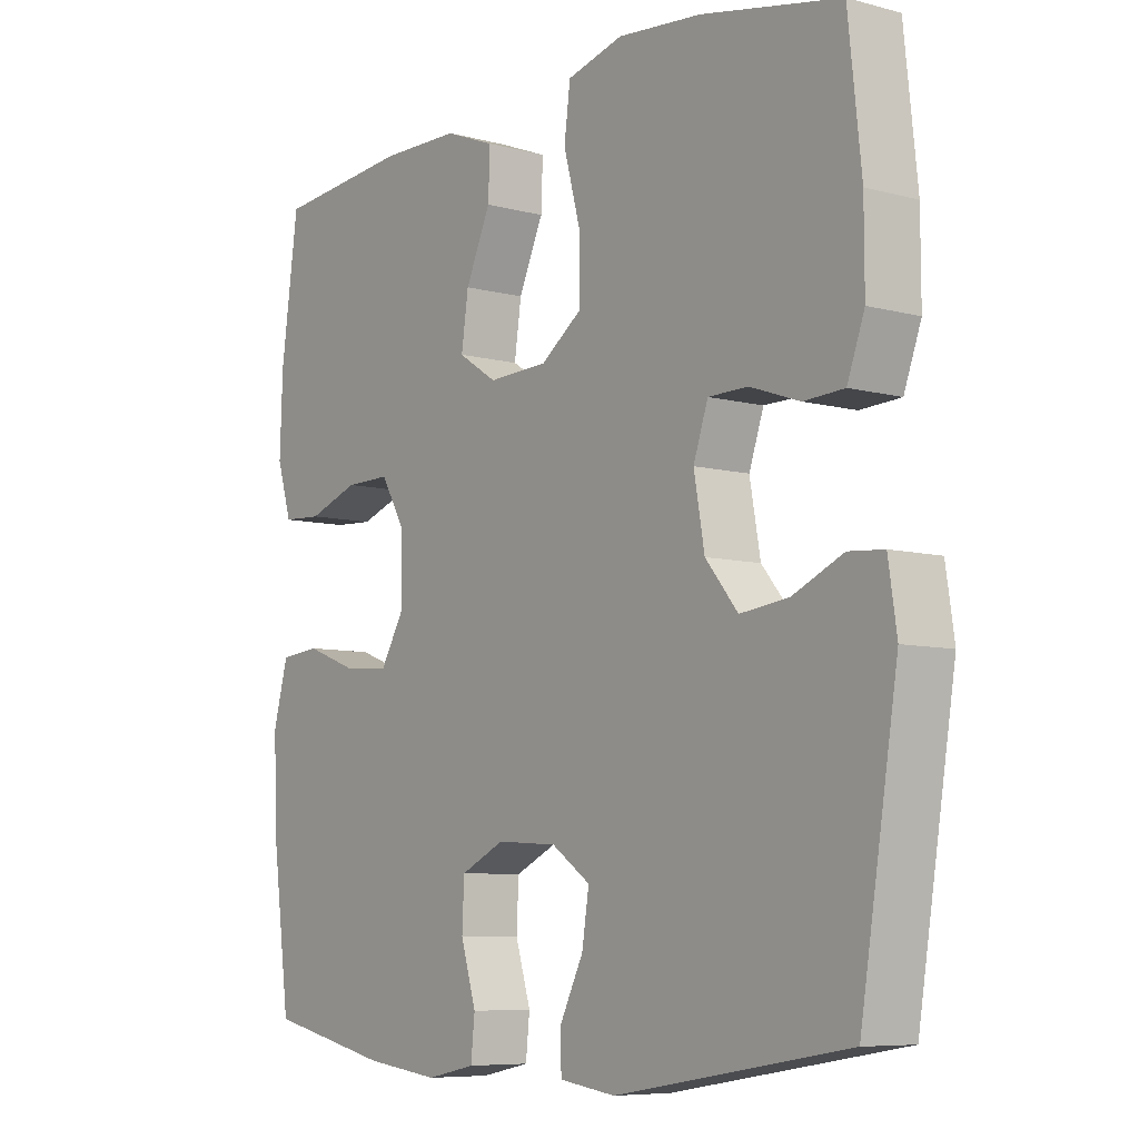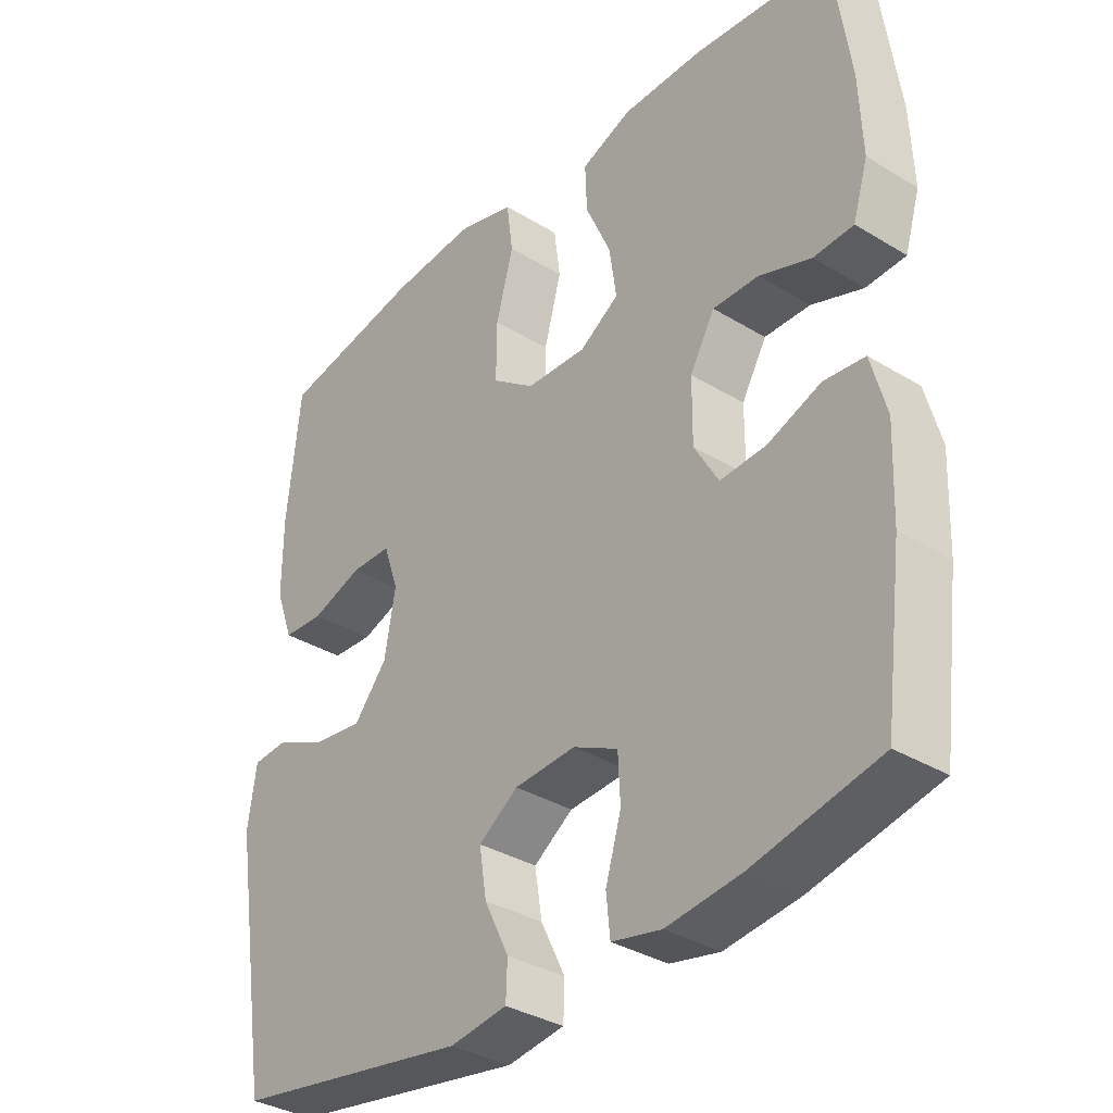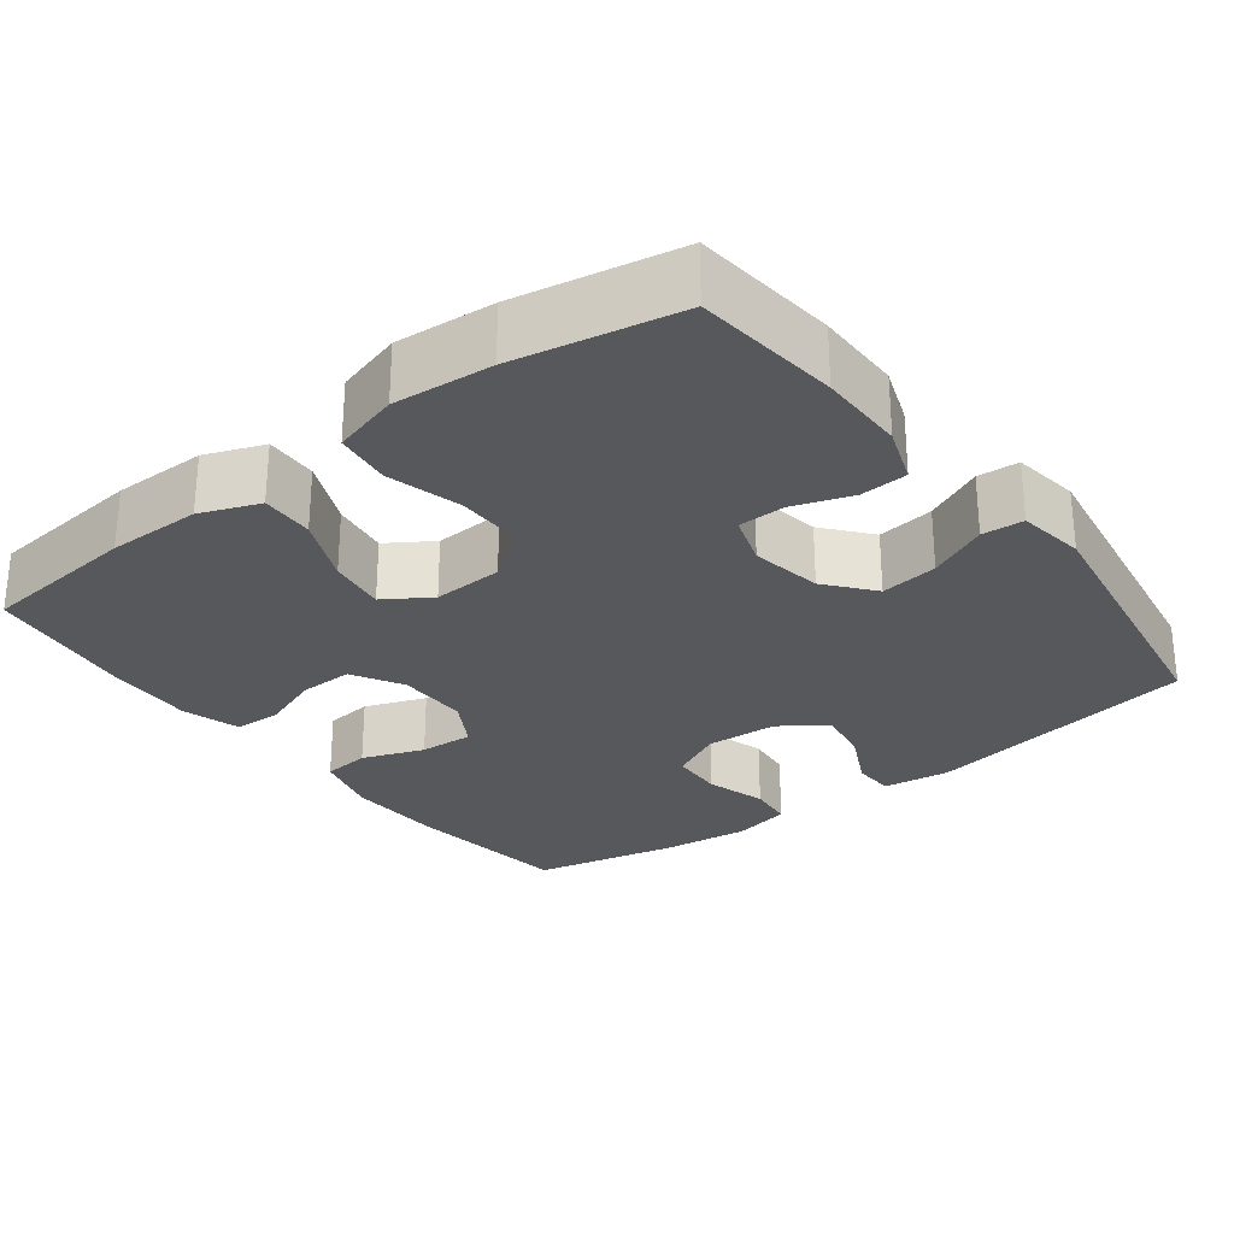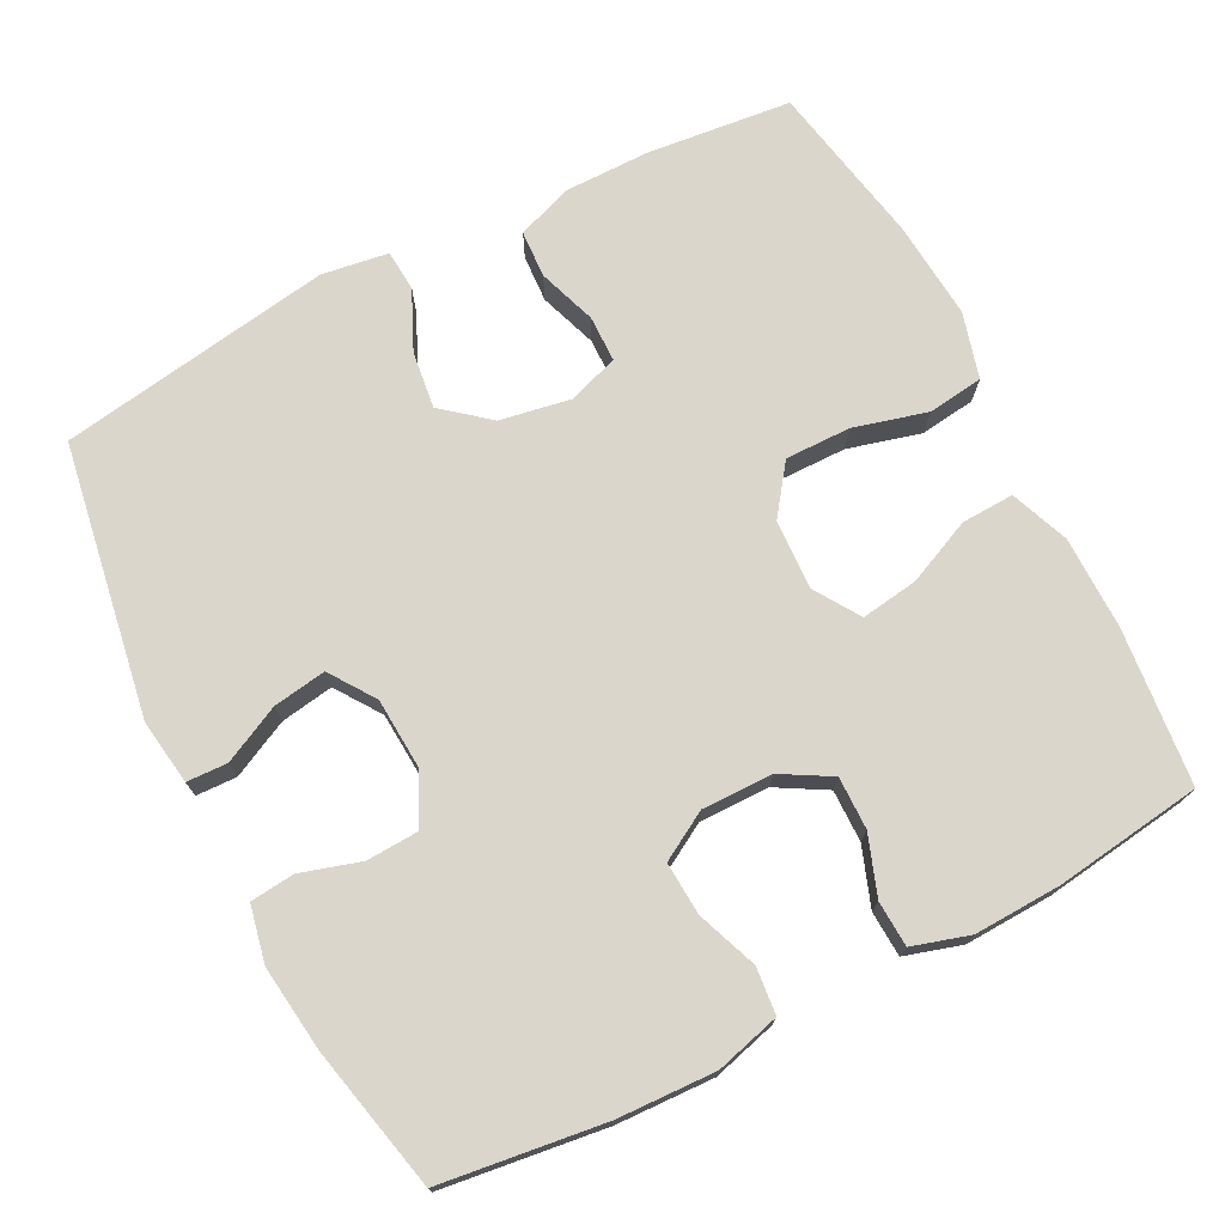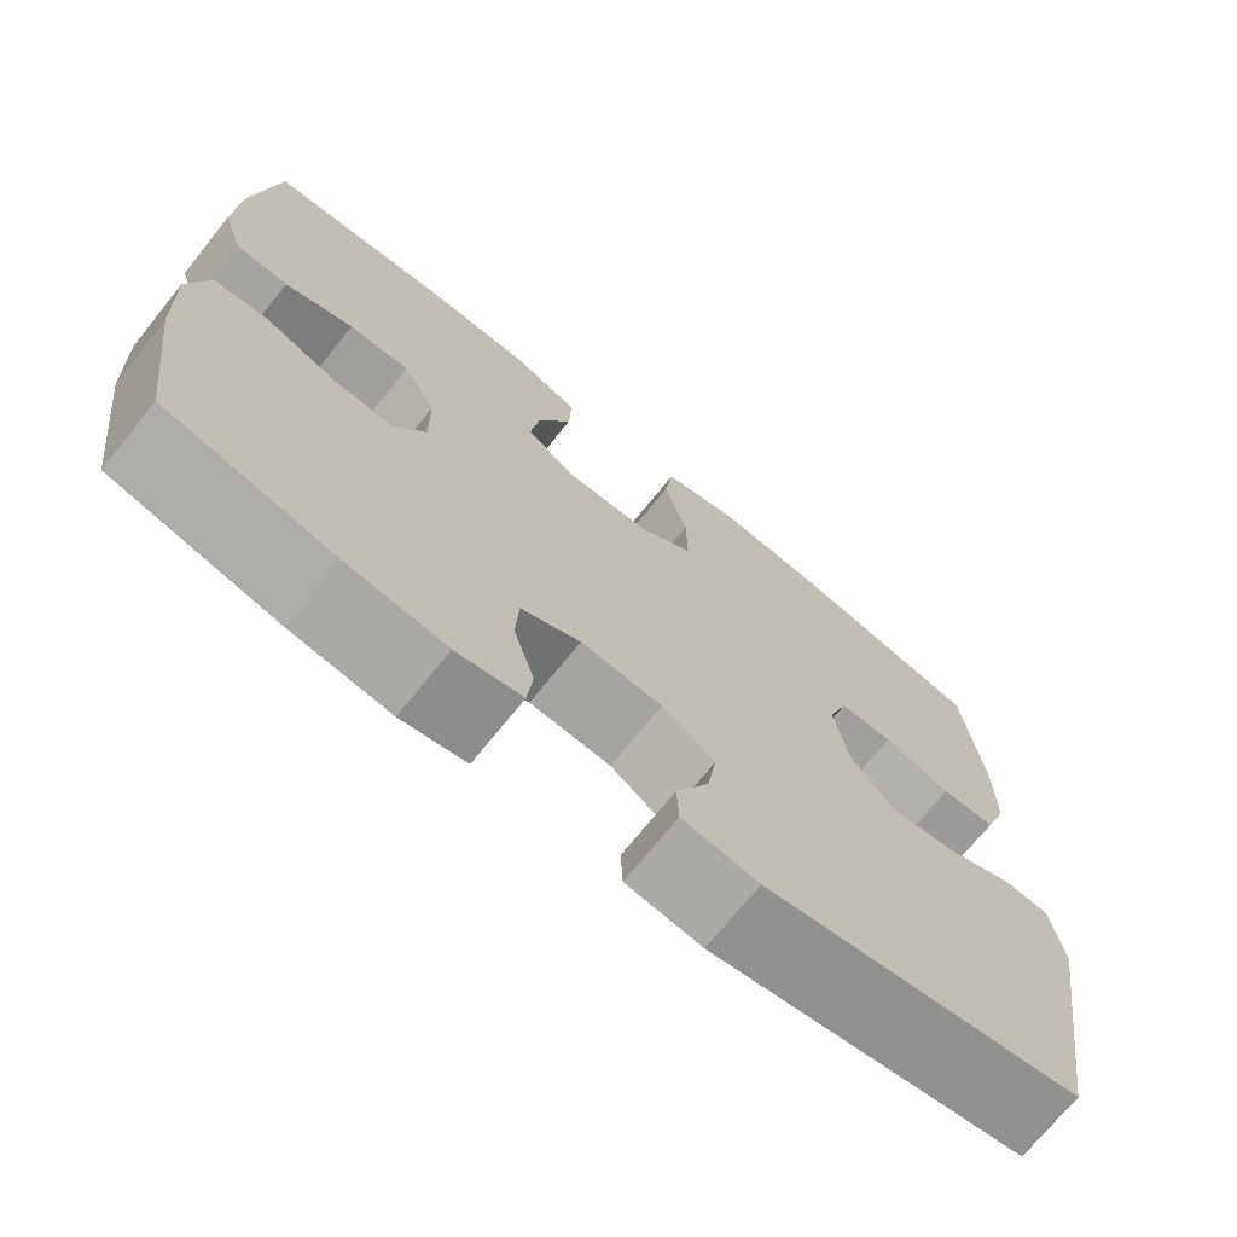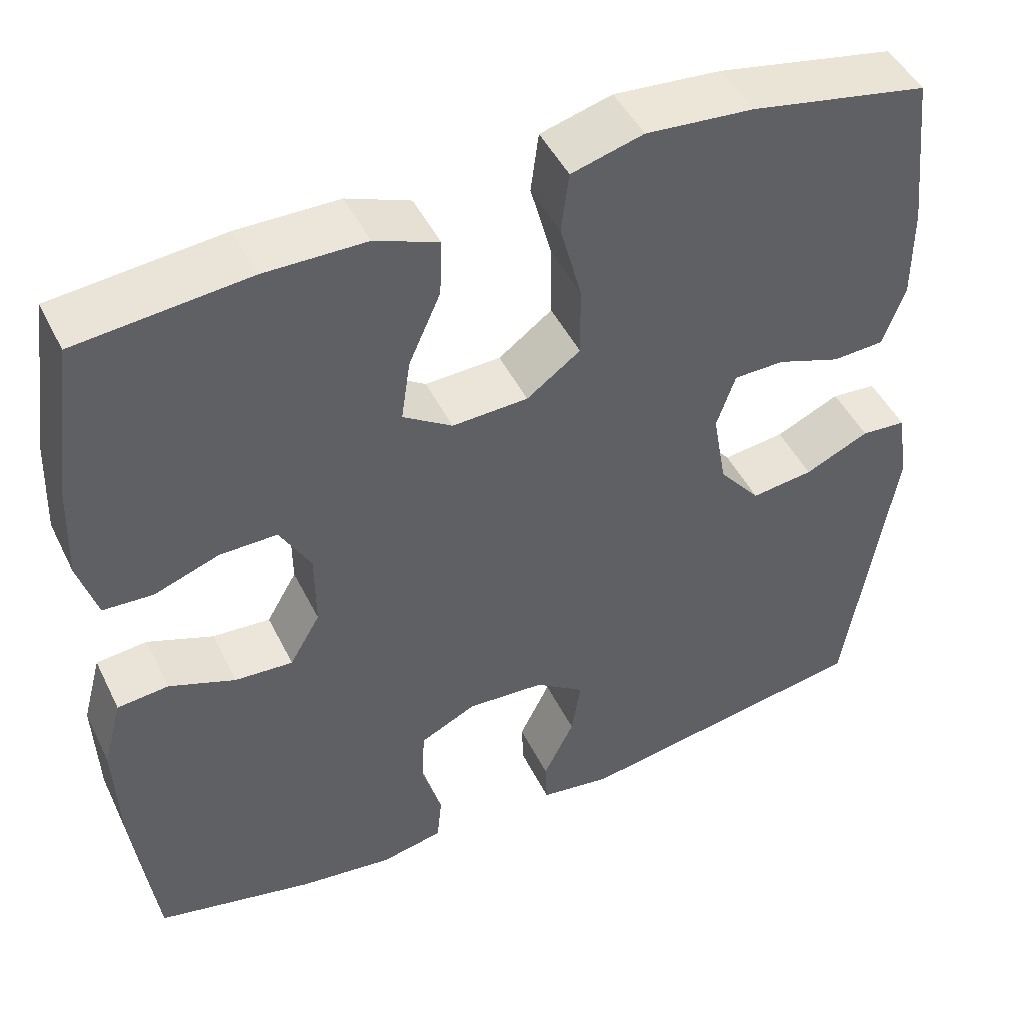
<metadata>
{"format":"obj","ext":"obj","renderer":"f3d","projection":"perspective","resolution":1024,"background":"white","views":[{"elev":-7.4,"azim":52.5,"up":"+Z"},{"elev":-34.6,"azim":-129.3,"up":"+Z"},{"elev":-28.1,"azim":37.5,"up":"+Y"},{"elev":73.7,"azim":-117.2,"up":"+Y"},{"elev":-71.6,"azim":-38.9,"up":"+Z"},{"elev":46.8,"azim":-25.2,"up":"+Z"}]}
</metadata>
<code>
o path1422
v -0.3135 0.0375 -0.5337
v -0.1977 0.0375 -0.5479
v -0.1214 0.0375 -0.5318
v -0.1153 0.0375 -0.4723
v -0.1395 0.0375 -0.3919
v -0.1362 0.0375 -0.3221
v -0.06719 0.0375 -0.2887
v 0.02756 0.0375 -0.2945
v 0.08854 0.0375 -0.3366
v 0.07729 0.0375 -0.4081
v 0.03943 0.0375 -0.4853
v 0.04164 0.0375 -0.5399
v 0.1298 0.0375 -0.5524
v 0.4952 0.0375 -0.4909
v 0.5538 0.0375 -0.1228
v 0.5405 0.0375 -0.03314
v 0.4853 0.0375 -0.02907
v 0.4065 0.0375 -0.06503
v 0.3302 0.0375 -0.07468
v 0.2791 0.0375 -0.01268
v 0.2623 0.0375 0.08219
v 0.2853 0.0375 0.1501
v 0.3477 0.0375 0.1511
v 0.4256 0.0375 0.124
v 0.4891 0.0375 0.1276
v 0.5161 0.0375 0.2025
v 0.5158 0.0375 0.3179
v 0.4952 0.0375 0.511
v 0.2765 0.0375 0.553
v 0.1446 0.0375 0.5641
v 0.05634 0.0375 0.5397
v 0.04671 0.0375 0.4655
v 0.07329 0.0375 0.3666
v 0.07433 0.0375 0.2784
v 0.008354 0.0375 0.2299
v -0.08497 0.0375 0.226
v -0.1457 0.0375 0.2653
v -0.1346 0.0375 0.3417
v -0.09549 0.0375 0.43
v -0.09277 0.0375 0.5004
v -0.1711 0.0375 0.5309
v -0.2958 0.0375 0.5318
v -0.5065 0.0375 0.511
v -0.5335 0.0375 0.3134
v -0.5381 0.0375 0.1954
v -0.5149 0.0375 0.1188
v -0.4534 0.0375 0.1155
v -0.3736 0.0375 0.1442
v -0.303 0.0375 0.1452
v -0.2647 0.0375 0.07848
v -0.264 0.0375 -0.01664
v -0.3014 0.0375 -0.08125
v -0.3727 0.0375 -0.07676
v -0.4541 0.0375 -0.04605
v -0.5169 0.0375 -0.05237
v -0.5402 0.0375 -0.1392
v -0.535 0.0375 -0.2711
v -0.5065 0.0375 -0.4909
v -0.3135 -0.0375 -0.5337
v -0.1977 -0.0375 -0.5479
v -0.1214 -0.0375 -0.5318
v -0.1153 -0.0375 -0.4723
v -0.1395 -0.0375 -0.3919
v -0.1362 -0.0375 -0.3221
v -0.06719 -0.0375 -0.2887
v 0.02756 -0.0375 -0.2945
v 0.08854 -0.0375 -0.3366
v 0.07729 -0.0375 -0.4081
v 0.03943 -0.0375 -0.4853
v 0.04164 -0.0375 -0.5399
v 0.1298 -0.0375 -0.5524
v 0.4952 -0.0375 -0.4909
v 0.5538 -0.0375 -0.1228
v 0.5405 -0.0375 -0.03314
v 0.4853 -0.0375 -0.02907
v 0.4065 -0.0375 -0.06503
v 0.3302 -0.0375 -0.07468
v 0.2791 -0.0375 -0.01268
v 0.2623 -0.0375 0.08219
v 0.2853 -0.0375 0.1501
v 0.3477 -0.0375 0.1511
v 0.4256 -0.0375 0.124
v 0.4891 -0.0375 0.1276
v 0.5161 -0.0375 0.2025
v 0.5158 -0.0375 0.3179
v 0.4952 -0.0375 0.511
v 0.2765 -0.0375 0.553
v 0.1446 -0.0375 0.5641
v 0.05634 -0.0375 0.5397
v 0.04671 -0.0375 0.4655
v 0.07329 -0.0375 0.3666
v 0.07433 -0.0375 0.2784
v 0.008354 -0.0375 0.2299
v -0.08497 -0.0375 0.226
v -0.1457 -0.0375 0.2653
v -0.1346 -0.0375 0.3417
v -0.09549 -0.0375 0.43
v -0.09277 -0.0375 0.5004
v -0.1711 -0.0375 0.5309
v -0.2958 -0.0375 0.5318
v -0.5065 -0.0375 0.511
v -0.5335 -0.0375 0.3134
v -0.5381 -0.0375 0.1954
v -0.5149 -0.0375 0.1188
v -0.4534 -0.0375 0.1155
v -0.3736 -0.0375 0.1442
v -0.303 -0.0375 0.1452
v -0.2647 -0.0375 0.07848
v -0.264 -0.0375 -0.01664
v -0.3014 -0.0375 -0.08125
v -0.3727 -0.0375 -0.07676
v -0.4541 -0.0375 -0.04605
v -0.5169 -0.0375 -0.05237
v -0.5402 -0.0375 -0.1392
v -0.535 -0.0375 -0.2711
v -0.5065 -0.0375 -0.4909
v -0.5169 0.0375 -0.05237
v -0.5169 0.0375 -0.05237
v -0.5402 0.0375 -0.1392
v -0.535 0.0375 -0.2711
v -0.5335 0.0375 0.3134
v -0.5381 0.0375 0.1954
v -0.5149 0.0375 0.1188
v -0.5149 0.0375 0.1188
v -0.5065 0.0375 0.511
v -0.5065 0.0375 0.511
v -0.4541 0.0375 -0.04605
v -0.4534 0.0375 0.1155
v -0.5065 0.0375 -0.4909
v -0.5065 0.0375 -0.4909
v -0.3727 0.0375 -0.07676
v -0.3736 0.0375 0.1442
v -0.3135 0.0375 -0.5337
v -0.2958 0.0375 0.5318
v -0.303 0.0375 0.1452
v -0.303 0.0375 0.1452
v -0.3014 0.0375 -0.08125
v -0.3014 0.0375 -0.08125
v -0.1977 0.0375 -0.5479
v -0.2647 0.0375 0.07848
v -0.264 0.0375 -0.01664
v -0.1711 0.0375 0.5309
v -0.1214 0.0375 -0.5318
v -0.1214 0.0375 -0.5318
v -0.09277 0.0375 0.5004
v -0.09277 0.0375 0.5004
v -0.1457 0.0375 0.2653
v -0.1457 0.0375 0.2653
v -0.1346 0.0375 0.3417
v -0.08497 0.0375 0.226
v -0.1395 0.0375 -0.3919
v -0.1362 0.0375 -0.3221
v -0.1362 0.0375 -0.3221
v -0.1153 0.0375 -0.4723
v -0.06719 0.0375 -0.2887
v -0.09549 0.0375 0.43
v 0.008354 0.0375 0.2299
v 0.02756 0.0375 -0.2945
v 0.07433 0.0375 0.2784
v 0.08854 0.0375 -0.3366
v 0.08854 0.0375 -0.3366
v 0.07729 0.0375 -0.4081
v 0.03943 0.0375 -0.4853
v 0.04164 0.0375 -0.5399
v 0.04164 0.0375 -0.5399
v 0.1298 0.0375 -0.5524
v 0.05634 0.0375 0.5397
v 0.05634 0.0375 0.5397
v 0.04671 0.0375 0.4655
v 0.07329 0.0375 0.3666
v 0.1446 0.0375 0.5641
v 0.2765 0.0375 0.553
v 0.2623 0.0375 0.08219
v 0.2853 0.0375 0.1501
v 0.2853 0.0375 0.1501
v 0.2791 0.0375 -0.01268
v 0.3302 0.0375 -0.07468
v 0.3477 0.0375 0.1511
v 0.4065 0.0375 -0.06503
v 0.4256 0.0375 0.124
v 0.4952 0.0375 0.511
v 0.4952 0.0375 0.511
v 0.4853 0.0375 -0.02907
v 0.4891 0.0375 0.1276
v 0.4891 0.0375 0.1276
v 0.4952 0.0375 -0.4909
v 0.4952 0.0375 -0.4909
v 0.5405 0.0375 -0.03314
v 0.5405 0.0375 -0.03314
v 0.5161 0.0375 0.2025
v 0.5158 0.0375 0.3179
v 0.5538 0.0375 -0.1228
v -0.5169 -0.0375 -0.05237
v -0.5169 -0.0375 -0.05237
v -0.5402 -0.0375 -0.1392
v -0.535 -0.0375 -0.2711
v -0.5335 -0.0375 0.3134
v -0.5381 -0.0375 0.1954
v -0.5149 -0.0375 0.1188
v -0.5149 -0.0375 0.1188
v -0.5065 -0.0375 0.511
v -0.5065 -0.0375 0.511
v -0.4541 -0.0375 -0.04605
v -0.4534 -0.0375 0.1155
v -0.5065 -0.0375 -0.4909
v -0.5065 -0.0375 -0.4909
v -0.3727 -0.0375 -0.07676
v -0.3736 -0.0375 0.1442
v -0.3135 -0.0375 -0.5337
v -0.2958 -0.0375 0.5318
v -0.303 -0.0375 0.1452
v -0.303 -0.0375 0.1452
v -0.3014 -0.0375 -0.08125
v -0.3014 -0.0375 -0.08125
v -0.1977 -0.0375 -0.5479
v -0.2647 -0.0375 0.07848
v -0.264 -0.0375 -0.01664
v -0.1711 -0.0375 0.5309
v -0.1214 -0.0375 -0.5318
v -0.1214 -0.0375 -0.5318
v -0.09277 -0.0375 0.5004
v -0.09277 -0.0375 0.5004
v -0.1457 -0.0375 0.2653
v -0.1457 -0.0375 0.2653
v -0.1346 -0.0375 0.3417
v -0.08497 -0.0375 0.226
v -0.1395 -0.0375 -0.3919
v -0.1362 -0.0375 -0.3221
v -0.1362 -0.0375 -0.3221
v -0.1153 -0.0375 -0.4723
v -0.06719 -0.0375 -0.2887
v -0.09549 -0.0375 0.43
v 0.008354 -0.0375 0.2299
v 0.02756 -0.0375 -0.2945
v 0.07433 -0.0375 0.2784
v 0.08854 -0.0375 -0.3366
v 0.08854 -0.0375 -0.3366
v 0.07729 -0.0375 -0.4081
v 0.03943 -0.0375 -0.4853
v 0.04164 -0.0375 -0.5399
v 0.04164 -0.0375 -0.5399
v 0.1298 -0.0375 -0.5524
v 0.05634 -0.0375 0.5397
v 0.05634 -0.0375 0.5397
v 0.04671 -0.0375 0.4655
v 0.07329 -0.0375 0.3666
v 0.1446 -0.0375 0.5641
v 0.2765 -0.0375 0.553
v 0.2623 -0.0375 0.08219
v 0.2853 -0.0375 0.1501
v 0.2853 -0.0375 0.1501
v 0.2791 -0.0375 -0.01268
v 0.3302 -0.0375 -0.07468
v 0.3477 -0.0375 0.1511
v 0.4065 -0.0375 -0.06503
v 0.4256 -0.0375 0.124
v 0.4952 -0.0375 0.511
v 0.4952 -0.0375 0.511
v 0.4853 -0.0375 -0.02907
v 0.4891 -0.0375 0.1276
v 0.4891 -0.0375 0.1276
v 0.4952 -0.0375 -0.4909
v 0.4952 -0.0375 -0.4909
v 0.5405 -0.0375 -0.03314
v 0.5405 -0.0375 -0.03314
v 0.5161 -0.0375 0.2025
v 0.5158 -0.0375 0.3179
v 0.5538 -0.0375 -0.1228
f 233 252 249
f 266 256 260
f 245 247 243
f 262 238 242
f 252 234 253
f 255 253 262
f 231 213 228
f 204 198 199
f 246 235 250
f 216 217 226
f 246 250 248
f 198 208 197
f 210 225 218
f 213 231 217
f 248 267 257
f 267 254 266
f 233 249 235
f 247 246 248
f 210 197 211
f 193 195 203
f 211 197 208
f 208 198 204
f 242 239 240
f 253 236 262
f 236 238 262
f 211 223 225
f 218 232 221
f 201 197 210
f 228 213 196
f 227 215 230
f 259 268 264
f 242 238 239
f 230 215 219
f 195 196 207
f 268 255 262
f 253 234 236
f 217 231 234
f 235 249 250
f 223 216 226
f 217 234 233
f 246 247 245
f 228 196 209
f 233 234 252
f 211 225 210
f 203 195 207
f 226 217 233
f 248 254 267
f 205 209 196
f 218 225 232
f 215 227 209
f 266 254 256
f 255 268 259
f 209 227 228
f 207 196 213
f 211 216 223
f 248 250 254
f 118 56 114 194
f 56 57 115 114
f 44 45 103 102
f 45 124 200 103
f 126 44 102 202
f 54 55 113 112
f 46 47 105 104
f 57 130 206 115
f 53 54 112 111
f 47 48 106 105
f 58 1 59 116
f 42 43 101 100
f 48 136 212 106
f 138 53 111 214
f 1 2 60 59
f 49 50 108 107
f 51 52 110 109
f 41 42 100 99
f 50 51 109 108
f 2 144 220 60
f 146 41 99 222
f 148 38 96 224
f 36 37 95 94
f 5 153 229 63
f 4 5 63 62
f 3 4 62 61
f 6 7 65 64
f 39 40 98 97
f 38 39 97 96
f 35 36 94 93
f 7 8 66 65
f 34 35 93 92
f 8 161 237 66
f 10 11 69 68
f 11 165 241 69
f 12 13 71 70
f 168 32 90 244
f 32 33 91 90
f 30 31 89 88
f 33 34 92 91
f 9 10 68 67
f 29 30 88 87
f 21 175 251 79
f 20 21 79 78
f 19 20 78 77
f 22 23 81 80
f 18 19 77 76
f 23 24 82 81
f 182 29 87 258
f 17 18 76 75
f 24 185 261 82
f 13 187 263 71
f 189 17 75 265
f 25 26 84 83
f 27 28 86 85
f 26 27 85 84
f 15 16 74 73
f 14 15 73 72
f 157 173 176
f 190 184 180
f 169 167 171
f 186 166 162
f 176 177 158
f 179 186 177
f 155 152 137
f 128 123 122
f 170 174 159
f 140 150 141
f 170 172 174
f 122 121 132
f 134 142 149
f 137 141 155
f 172 181 191
f 191 190 178
f 157 159 173
f 171 172 170
f 134 135 121
f 117 127 119
f 135 132 121
f 132 128 122
f 166 164 163
f 177 186 160
f 160 186 162
f 135 149 147
f 142 145 156
f 125 134 121
f 152 120 137
f 151 154 139
f 183 188 192
f 166 163 162
f 154 143 139
f 119 131 120
f 192 186 179
f 177 160 158
f 141 158 155
f 159 174 173
f 147 150 140
f 141 157 158
f 170 169 171
f 152 133 120
f 157 176 158
f 135 134 149
f 127 131 119
f 150 157 141
f 172 191 178
f 129 120 133
f 142 156 149
f 139 133 151
f 190 180 178
f 179 183 192
f 133 152 151
f 131 137 120
f 135 147 140
f 172 178 174

</code>
